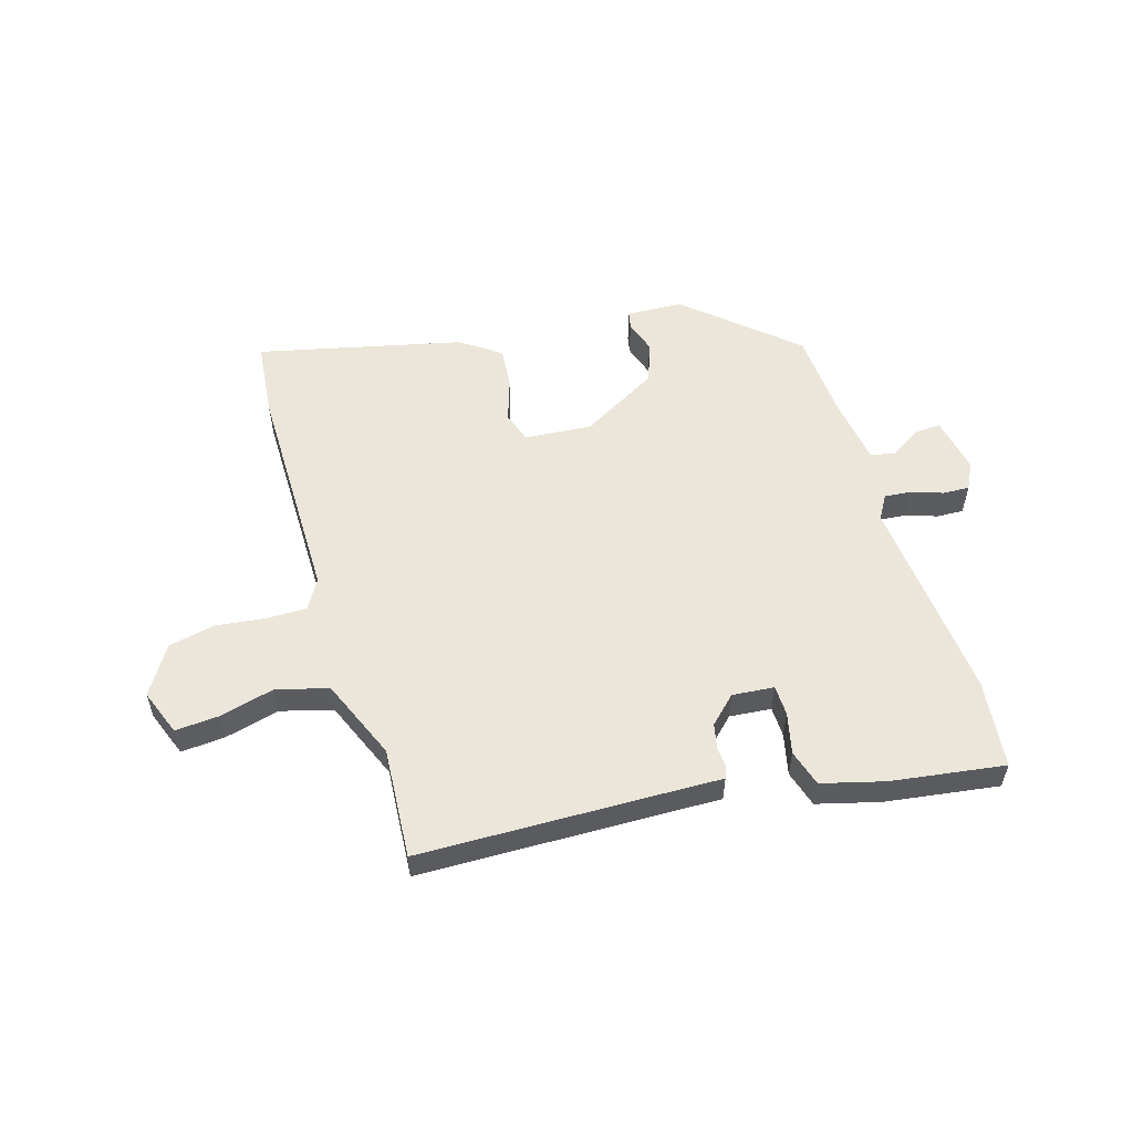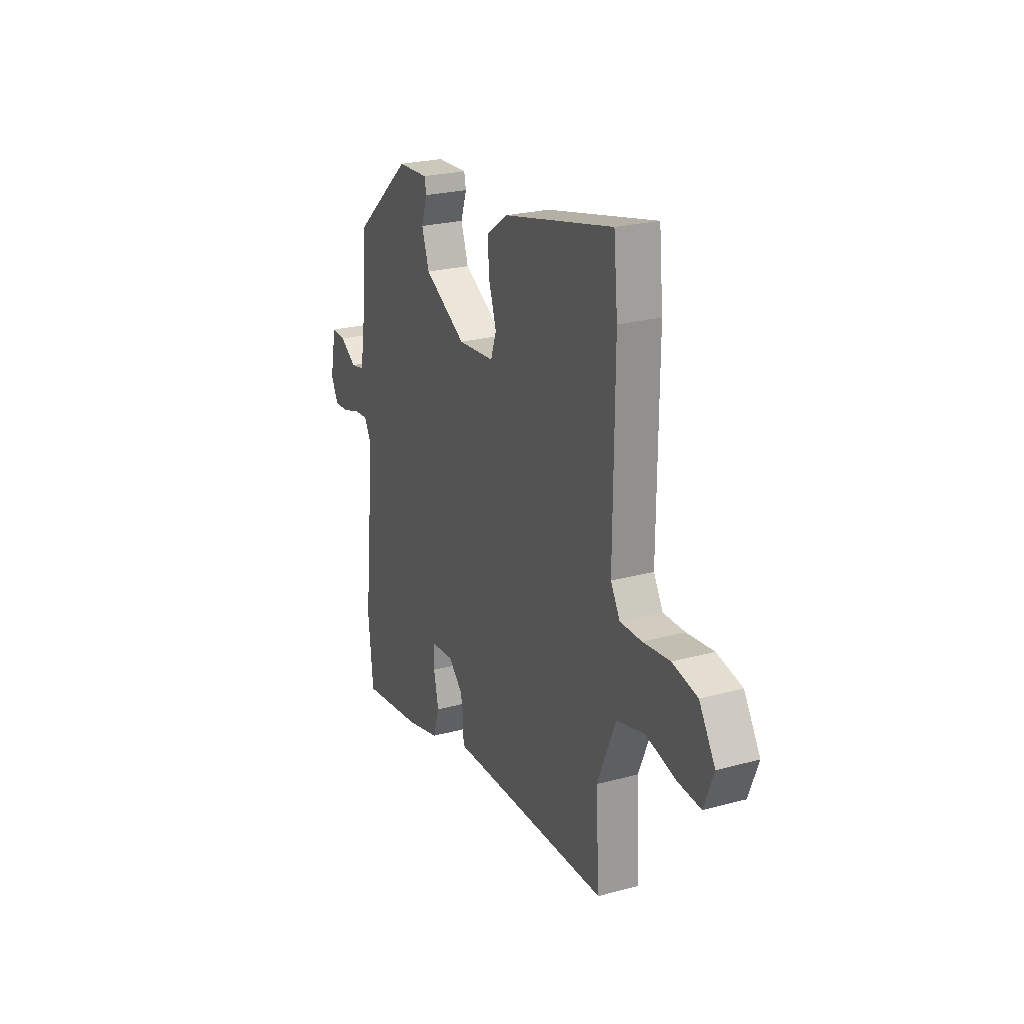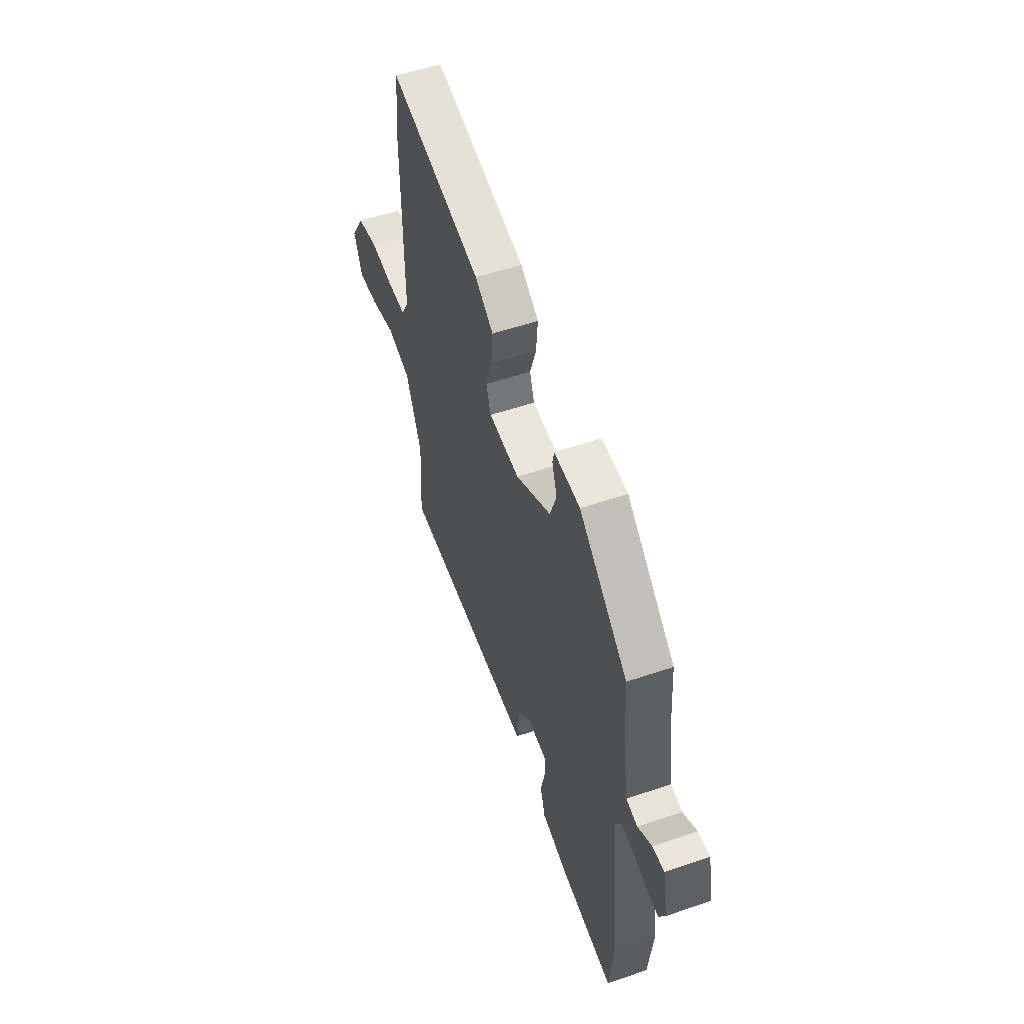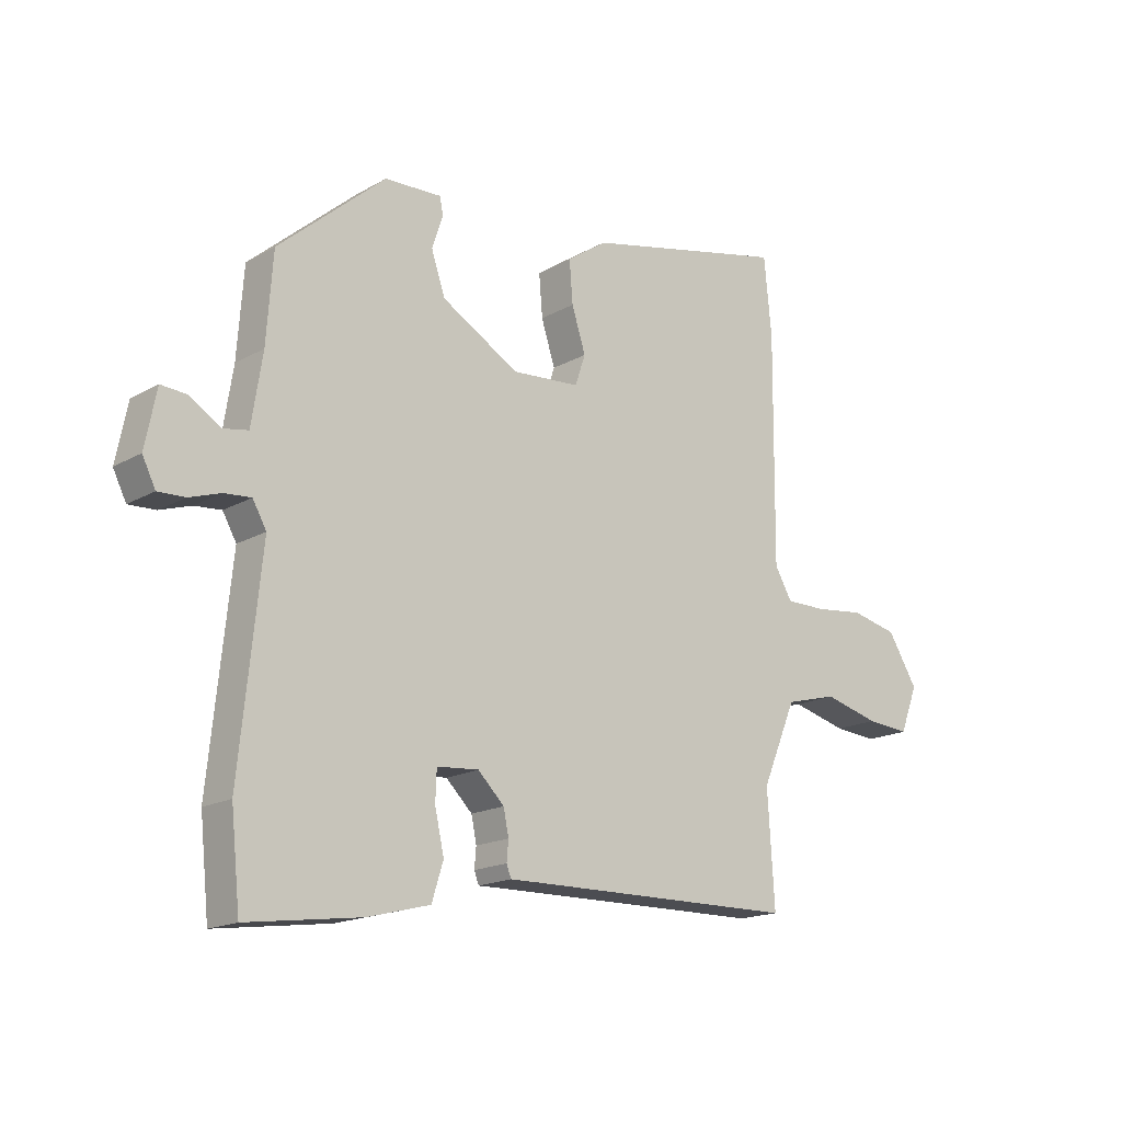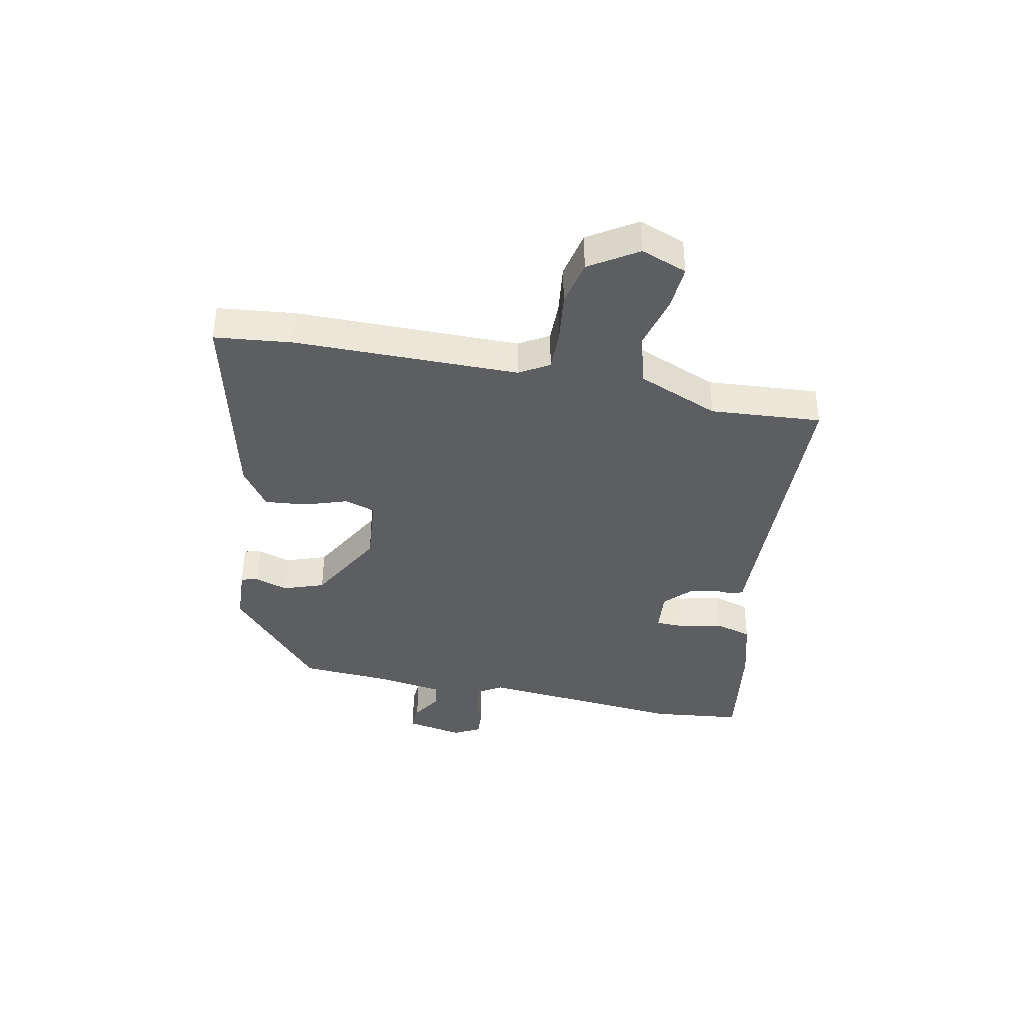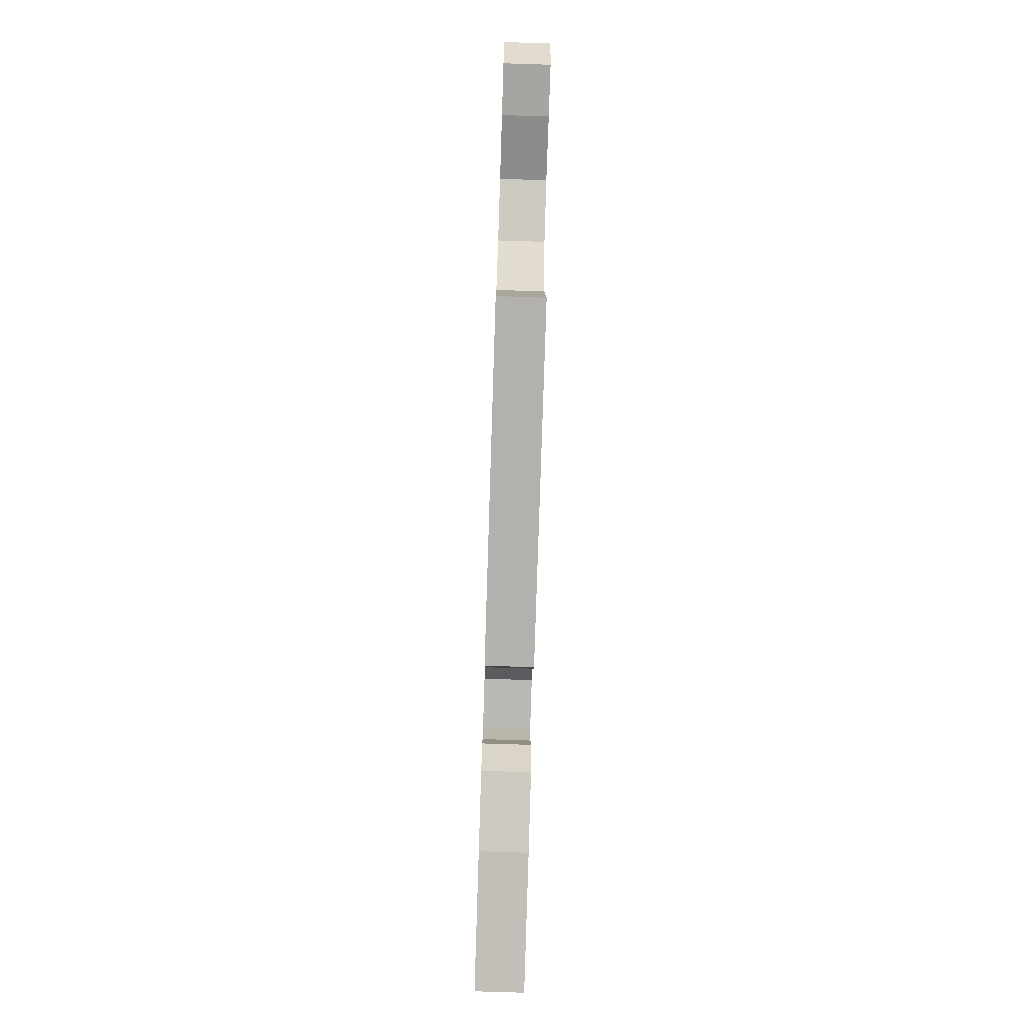
<metadata>
{"format":"obj","ext":"obj","renderer":"f3d","projection":"perspective","resolution":1024,"background":"white","views":[{"elev":55.6,"azim":163.7,"up":"+Y"},{"elev":24.0,"azim":65.6,"up":"+Z"},{"elev":53.6,"azim":-110.0,"up":"+Z"},{"elev":-17.0,"azim":-41.4,"up":"+Z"},{"elev":-38.9,"azim":79.3,"up":"+Y"},{"elev":-78.4,"azim":88.2,"up":"+Z"}]}
</metadata>
<code>
v -0.493 0.07 -0.568
v -0.509 0.07 -0.413
v -0.472 0.07 -0.051
v -0.496 0.07 -0.009
v -0.543 0.07 -0.013
v -0.597 0.07 -0.031
v -0.644 0.07 -0.033
v -0.667 0.07 0.013
v -0.647 0.07 0.112
v -0.602 0.07 0.109
v -0.549 0.07 0.075
v -0.505 0.07 0.083
v -0.486 0.07 0.204
v -0.475 0.07 0.356
v -0.289 0.07 0.517
v -0.19 0.07 0.521
v -0.184 0.07 0.491
v -0.203 0.07 0.434
v -0.179 0.07 0.363
v -0.044 0.07 0.285
v 0.074 0.07 0.294
v 0.092 0.07 0.347
v 0.068 0.07 0.422
v 0.062 0.07 0.495
v 0.132 0.07 0.543
v 0.488 0.07 0.623
v 0.501 0.07 0.488
v 0.498 0.07 0.097
v 0.528 0.07 0.045
v 0.598 0.07 0.045
v 0.685 0.07 0.055
v 0.766 0.07 0.037
v 0.818 0.07 -0.047
v 0.787 0.07 -0.127
v 0.711 0.07 -0.121
v 0.615 0.07 -0.096
v 0.524 0.07 -0.12
v 0.464 0.07 -0.261
v 0.476 0.07 -0.455
v -0.002 0.07 -0.462
v -0.047 0.07 -0.463
v -0.055 0.07 -0.442
v -0.052 0.07 -0.407
v -0.061 0.07 -0.363
v -0.107 0.07 -0.318
v -0.18 0.07 -0.324
v -0.182 0.07 -0.377
v -0.166 0.07 -0.449
v -0.186 0.07 -0.513
v -0.295 0.07 -0.541
v -0.493 0 -0.568
v -0.509 0 -0.413
v -0.472 0 -0.051
v -0.496 0 -0.009
v -0.543 0 -0.013
v -0.597 0 -0.031
v -0.644 0 -0.033
v -0.667 0 0.013
v -0.647 0 0.112
v -0.602 0 0.109
v -0.549 0 0.075
v -0.505 0 0.083
v -0.486 0 0.204
v -0.475 0 0.356
v -0.289 0 0.517
v -0.19 0 0.521
v -0.184 0 0.491
v -0.203 0 0.434
v -0.179 0 0.363
v -0.044 0 0.285
v 0.074 0 0.294
v 0.092 0 0.347
v 0.068 0 0.422
v 0.062 0 0.495
v 0.132 0 0.543
v 0.488 0 0.623
v 0.501 0 0.488
v 0.498 0 0.097
v 0.528 0 0.045
v 0.598 0 0.045
v 0.685 0 0.055
v 0.766 0 0.037
v 0.818 0 -0.047
v 0.787 0 -0.127
v 0.711 0 -0.121
v 0.615 0 -0.096
v 0.524 0 -0.12
v 0.464 0 -0.261
v 0.476 0 -0.455
v -0.002 0 -0.462
v -0.047 0 -0.463
v -0.055 0 -0.442
v -0.052 0 -0.407
v -0.061 0 -0.363
v -0.107 0 -0.318
v -0.18 0 -0.324
v -0.182 0 -0.377
v -0.166 0 -0.449
v -0.186 0 -0.513
v -0.295 0 -0.541
f 1 2 3
f 50 1 3
f 49 50 3
f 48 49 3
f 47 48 3
f 46 47 3 4
f 45 46 4
f 40 41 42 43
f 40 43 44
f 39 40 44
f 38 39 44
f 37 38 44 45
f 34 35 36
f 33 34 36
f 32 33 36
f 31 32 36
f 30 31 36
f 29 30 36 37
f 37 45 4
f 29 37 4
f 28 29 4
f 26 27 28
f 25 26 28
f 24 25 28
f 23 24 28
f 22 23 28
f 16 17 18
f 15 16 18
f 14 15 18
f 13 14 18
f 12 13 18 19
f 9 10 11
f 8 9 11
f 7 8 11
f 6 7 11
f 5 6 11
f 5 11 12
f 12 19 20
f 5 12 20
f 4 5 20
f 21 22 28
f 4 20 21 28
f 53 52 51
f 53 51 100
f 53 100 99
f 53 99 98
f 53 98 97
f 54 53 97 96
f 54 96 95
f 93 92 91 90
f 94 93 90
f 94 90 89
f 94 89 88
f 95 94 88 87
f 86 85 84
f 86 84 83
f 86 83 82
f 86 82 81
f 86 81 80
f 87 86 80 79
f 54 95 87
f 54 87 79
f 54 79 78
f 78 77 76
f 78 76 75
f 78 75 74
f 78 74 73
f 78 73 72
f 68 67 66
f 68 66 65
f 68 65 64
f 68 64 63
f 69 68 63 62
f 61 60 59
f 61 59 58
f 61 58 57
f 61 57 56
f 61 56 55
f 62 61 55
f 70 69 62
f 70 62 55
f 70 55 54
f 78 72 71
f 78 71 70 54
f 1 51 52 2
f 2 52 53 3
f 3 53 54 4
f 4 54 55 5
f 5 55 56 6
f 6 56 57 7
f 7 57 58 8
f 8 58 59 9
f 9 59 60 10
f 10 60 61 11
f 11 61 62 12
f 12 62 63 13
f 13 63 64 14
f 14 64 65 15
f 15 65 66 16
f 16 66 67 17
f 17 67 68 18
f 18 68 69 19
f 19 69 70 20
f 20 70 71 21
f 21 71 72 22
f 22 72 73 23
f 23 73 74 24
f 24 74 75 25
f 25 75 76 26
f 26 76 77 27
f 27 77 78 28
f 28 78 79 29
f 29 79 80 30
f 30 80 81 31
f 31 81 82 32
f 32 82 83 33
f 33 83 84 34
f 34 84 85 35
f 35 85 86 36
f 36 86 87 37
f 37 87 88 38
f 38 88 89 39
f 39 89 90 40
f 40 90 91 41
f 41 91 92 42
f 42 92 93 43
f 43 93 94 44
f 44 94 95 45
f 45 95 96 46
f 46 96 97 47
f 47 97 98 48
f 48 98 99 49
f 49 99 100 50
f 50 100 51 1

</code>
